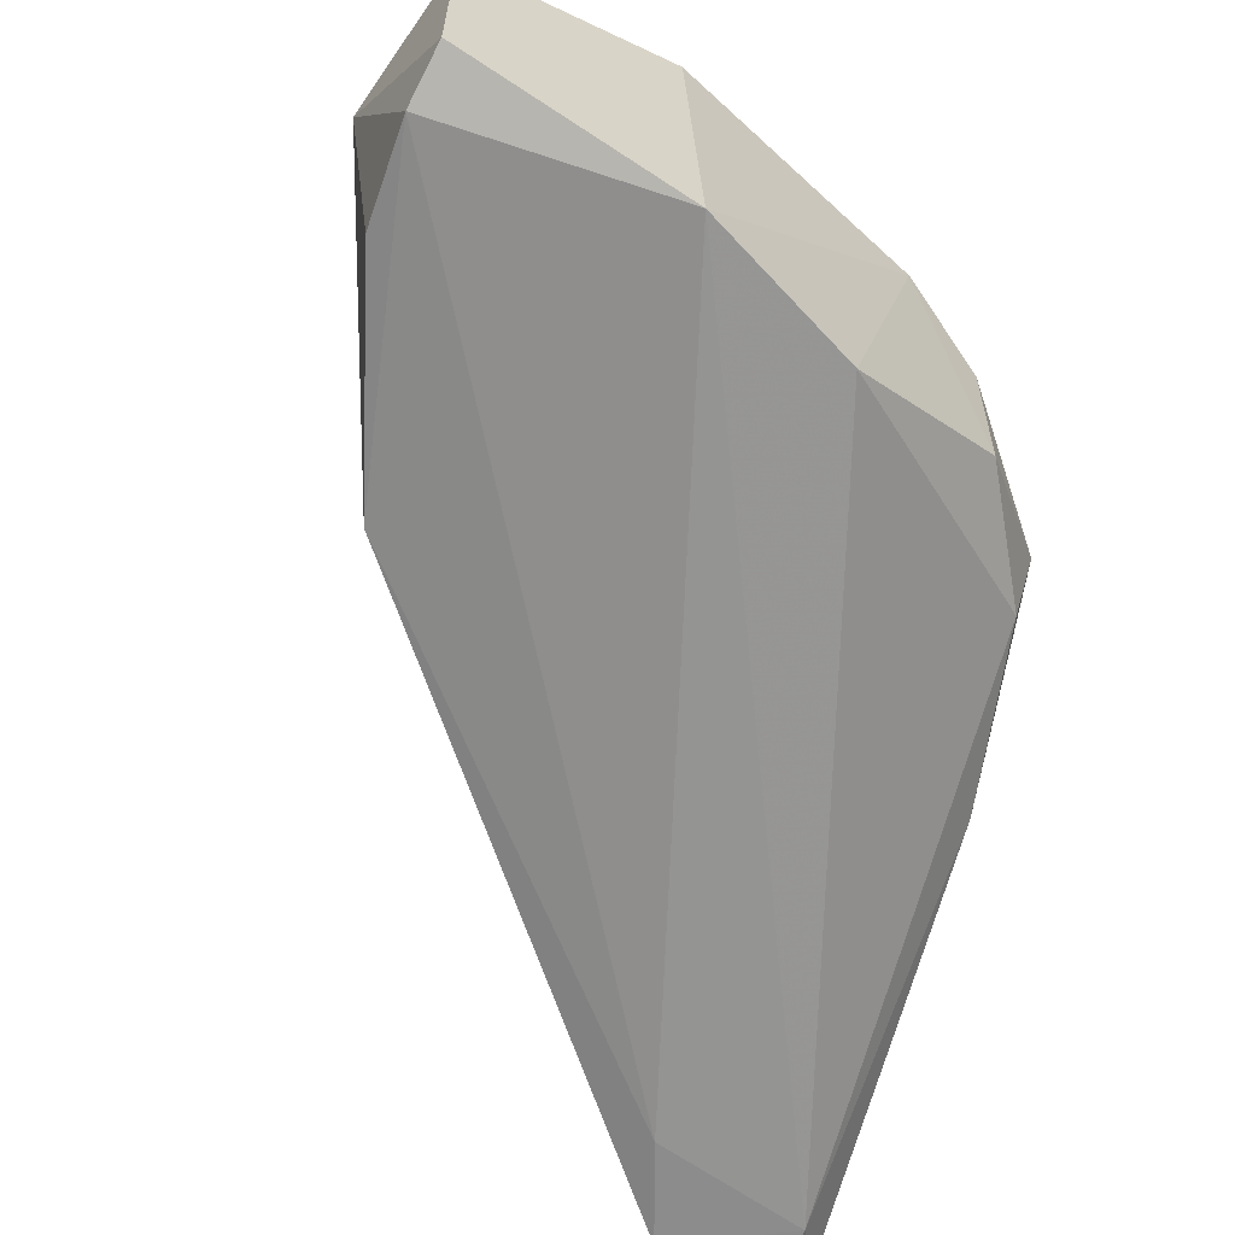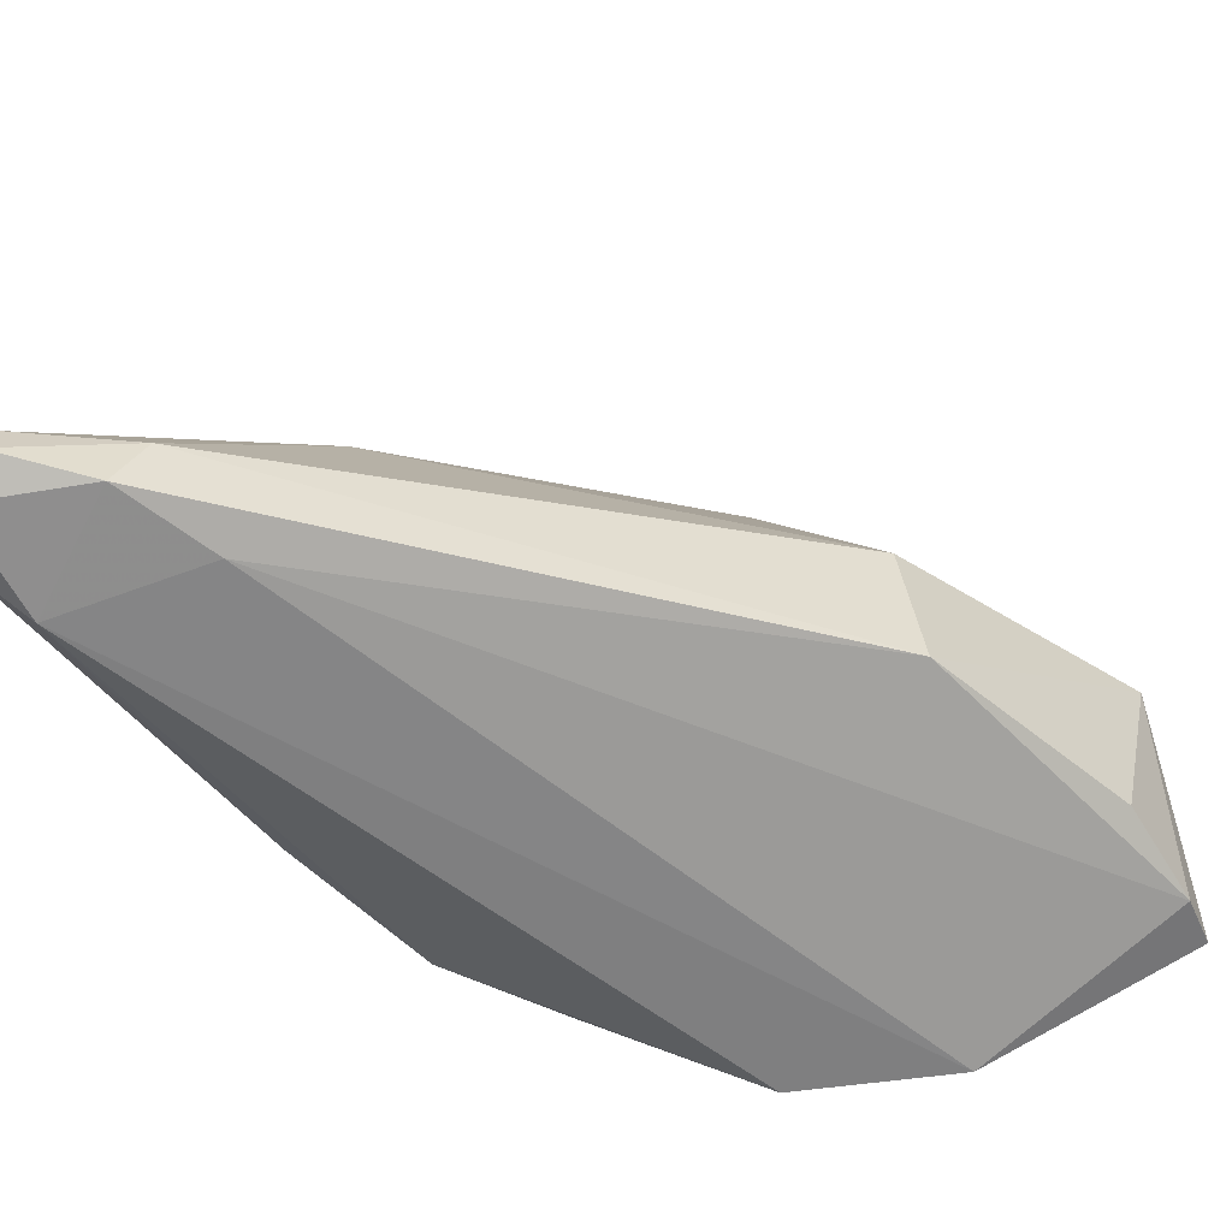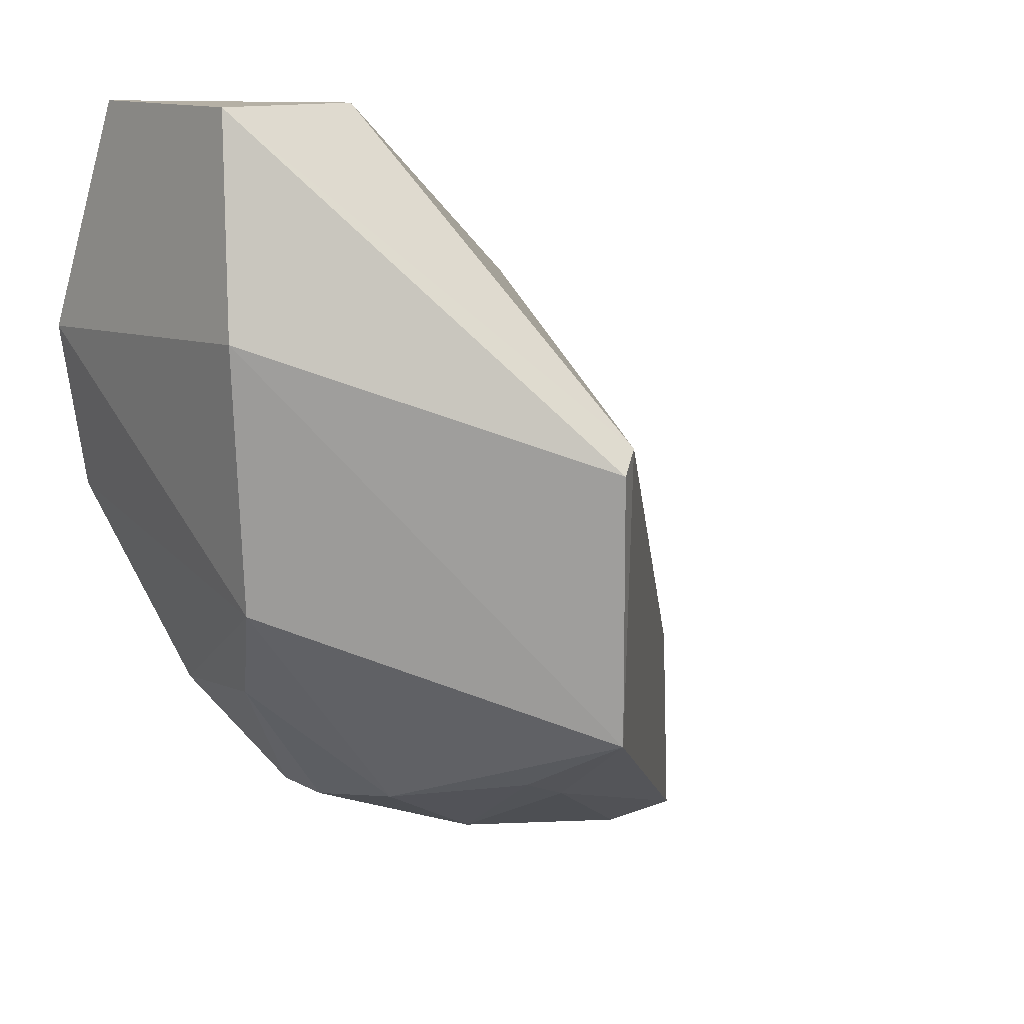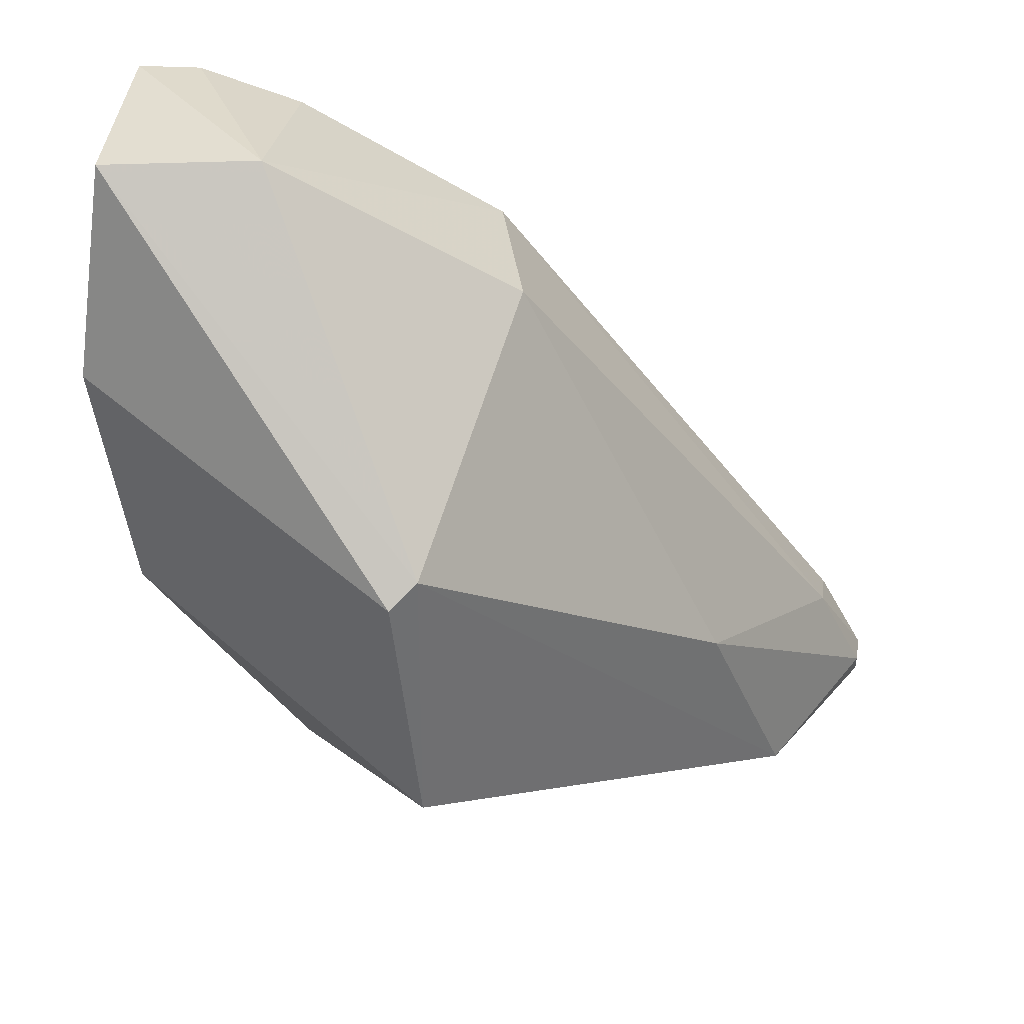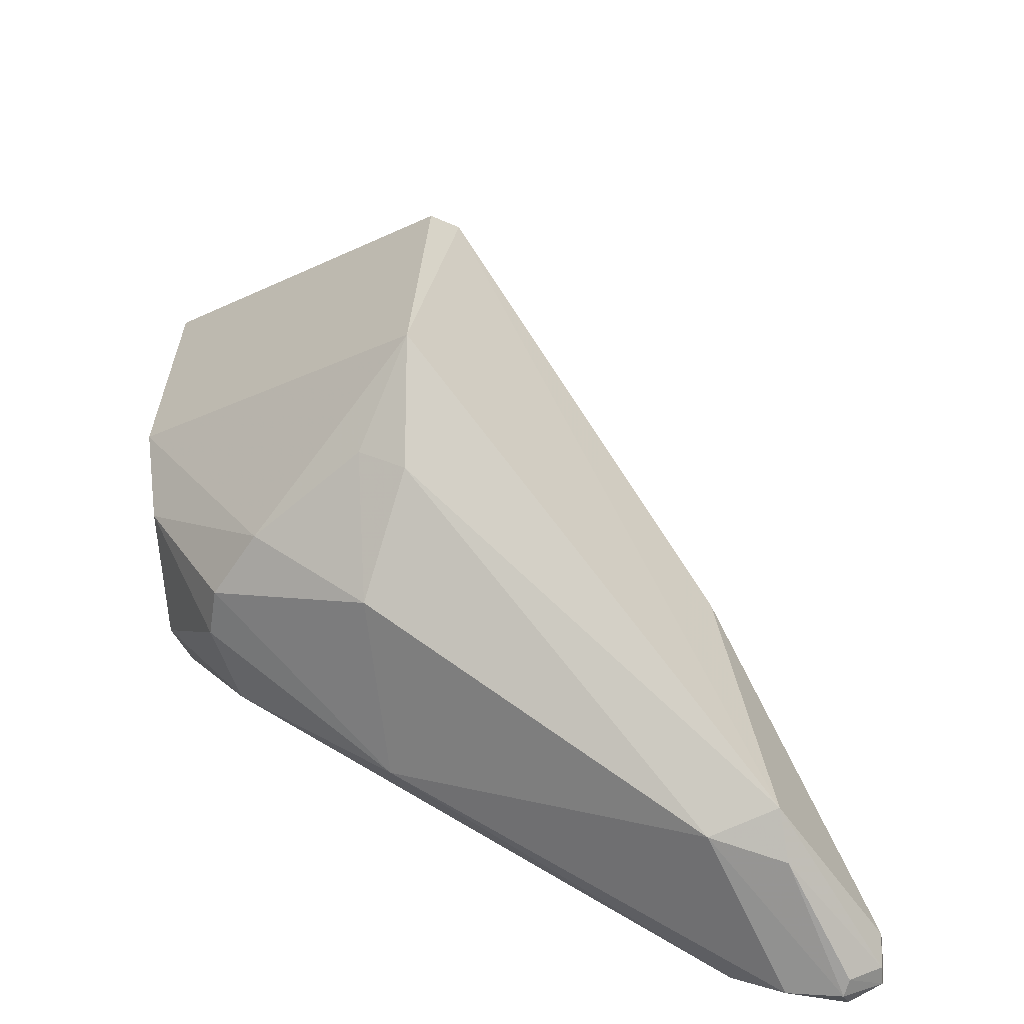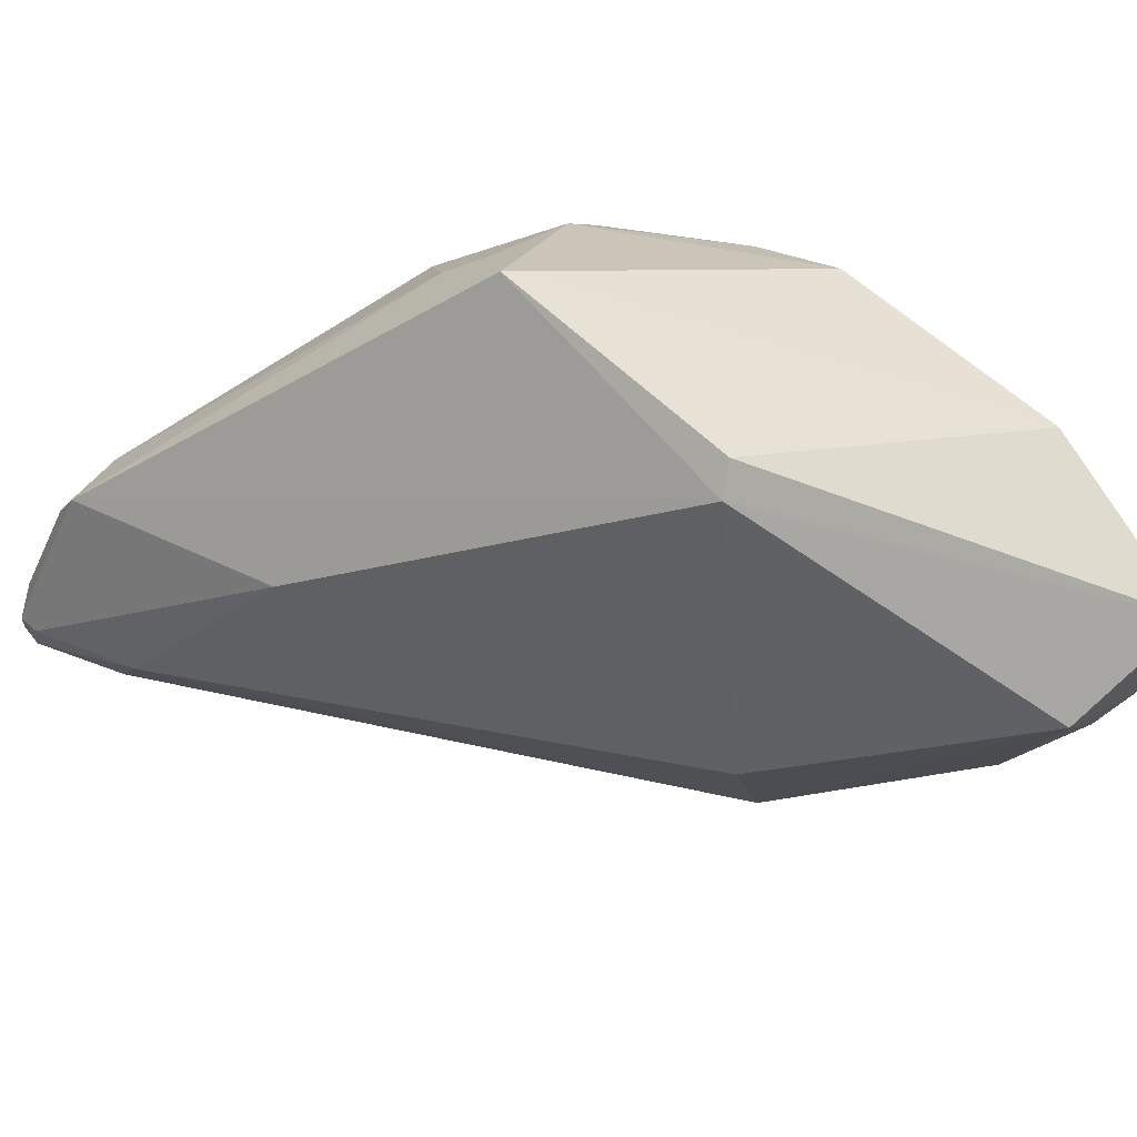
<metadata>
{"format":"obj","ext":"obj","renderer":"f3d","projection":"perspective","resolution":1024,"background":"white","views":[{"elev":-63.0,"azim":-125.4,"up":"+Z"},{"elev":-61.8,"azim":105.9,"up":"+Z"},{"elev":12.0,"azim":-38.7,"up":"+Y"},{"elev":36.3,"azim":3.1,"up":"+Y"},{"elev":25.4,"azim":8.2,"up":"+Z"},{"elev":70.0,"azim":138.8,"up":"+Z"}]}
</metadata>
<code>
v 0.004061 -0.004172 0.01349
v 0.01529 -0.01525 0.001403
v 0.005844 -0.0004567 0.00322
v -0.002737 -0.001662 0.002198
v 0.0005492 -0.01185 0.0073
v 0.01428 -0.01283 0.0007509
v -0.002267 0.003315 0.008436
v 0.004593 -0.01022 0.01289
v -0.002002 -0.005341 0.001935
v -0.0008803 0.003128 0.003464
v 0.006472 -0.0007164 0.006315
v -0.002174 -0.00709 0.00876
v 0.0116 -0.01564 0.004493
v 0.01301 -0.01527 0.005088
v 0.01217 -0.01485 0.0005259
v 0.01233 -0.01145 0.0008326
v -0.002182 0.003299 0.003797
v 0.0112 -0.0101 0.006892
v 0.01415 -0.01228 0.0022
v 0.001127 0.003303 0.008042
v -0.002824 -0.001296 0.009373
v 0.001477 -0.01177 0.00869
v -0.001266 -0.009353 0.00492
v 0.01464 -0.01581 0.001423
v 0.004812 -0.01189 0.01057
v 0.004644 -0.01335 0.004013
v 0.01465 -0.01539 0.0005571
v 0.004637 -0.003713 0.01309
v 0.01525 -0.01462 0.001791
v 0.001383 0.002465 0.003706
v -0.001574 -0.009047 0.00768
v 0.004133 -0.01318 0.008007
v 0.01325 -0.01566 0.00404
v 0.01335 -0.01585 0.0009918
v 0.003746 -0.01146 0.01067
v 0.0009485 -0.01158 0.004601
v 0.01535 -0.0147 0.000938
v 0.01533 -0.01521 0.000966
v 0.0003653 -0.01173 0.006246
v 0.01454 -0.01587 0.001042
f 12 4 9
f 15 9 4
f 16 4 10
f 16 15 4
f 16 6 15
f 16 10 3
f 16 3 6
f 17 10 4
f 17 4 7
f 19 6 3
f 19 3 11
f 19 11 18
f 20 17 7
f 20 10 17
f 20 11 3
f 21 7 4
f 21 4 12
f 21 1 7
f 21 12 8
f 21 8 1
f 22 8 12
f 23 12 9
f 25 14 8
f 25 13 14
f 27 15 6
f 28 18 11
f 28 1 8
f 28 8 14
f 28 14 18
f 28 11 20
f 28 20 7
f 28 7 1
f 29 18 14
f 29 14 2
f 29 19 18
f 30 20 3
f 30 3 10
f 30 10 20
f 31 22 12
f 31 5 22
f 31 12 23
f 32 22 5
f 32 13 25
f 32 26 13
f 32 5 26
f 33 14 13
f 33 24 2
f 33 2 14
f 34 15 27
f 34 26 15
f 34 13 26
f 35 25 8
f 35 8 22
f 35 32 25
f 35 22 32
f 36 23 9
f 36 9 15
f 36 15 26
f 37 27 6
f 37 29 2
f 37 6 19
f 37 19 29
f 38 2 24
f 38 37 2
f 38 27 37
f 39 31 23
f 39 5 31
f 39 23 36
f 39 36 26
f 39 26 5
f 40 34 27
f 40 24 33
f 40 33 13
f 40 13 34
f 40 38 24
f 40 27 38

</code>
